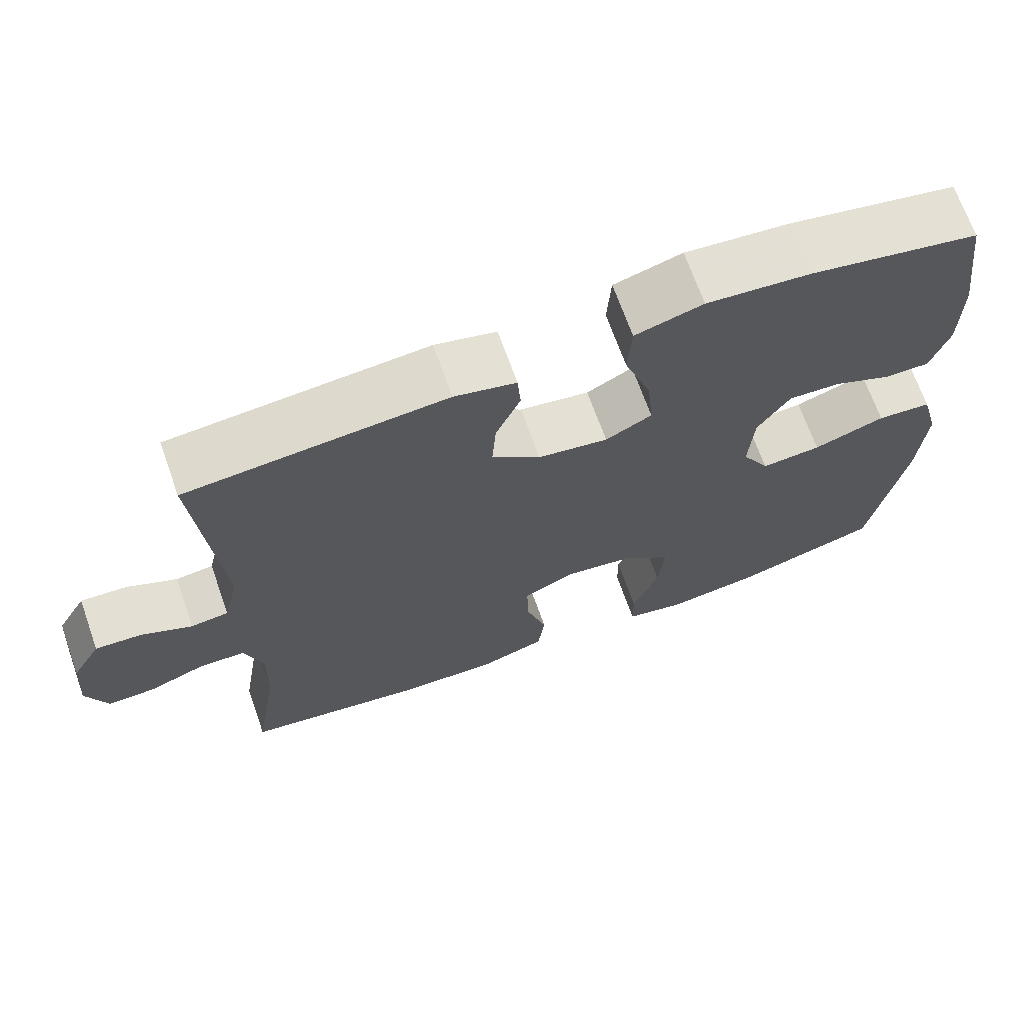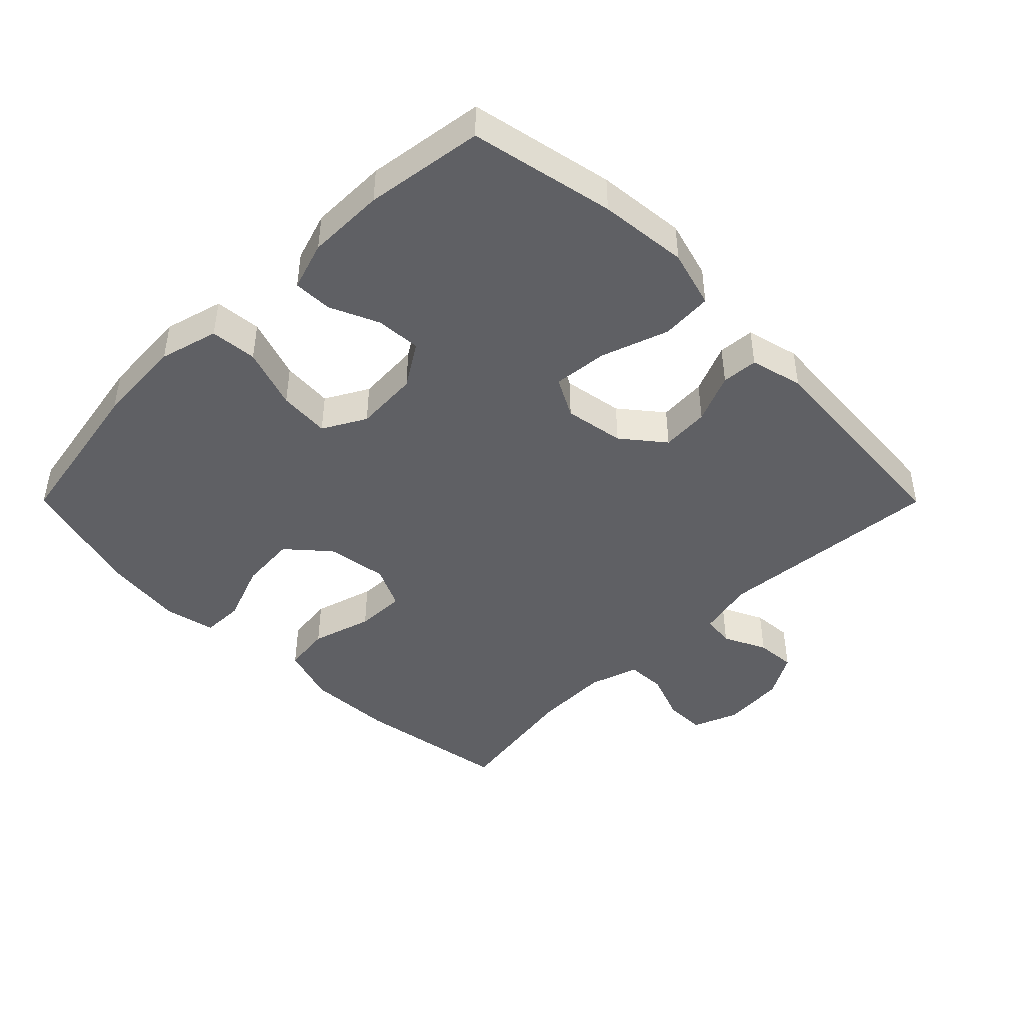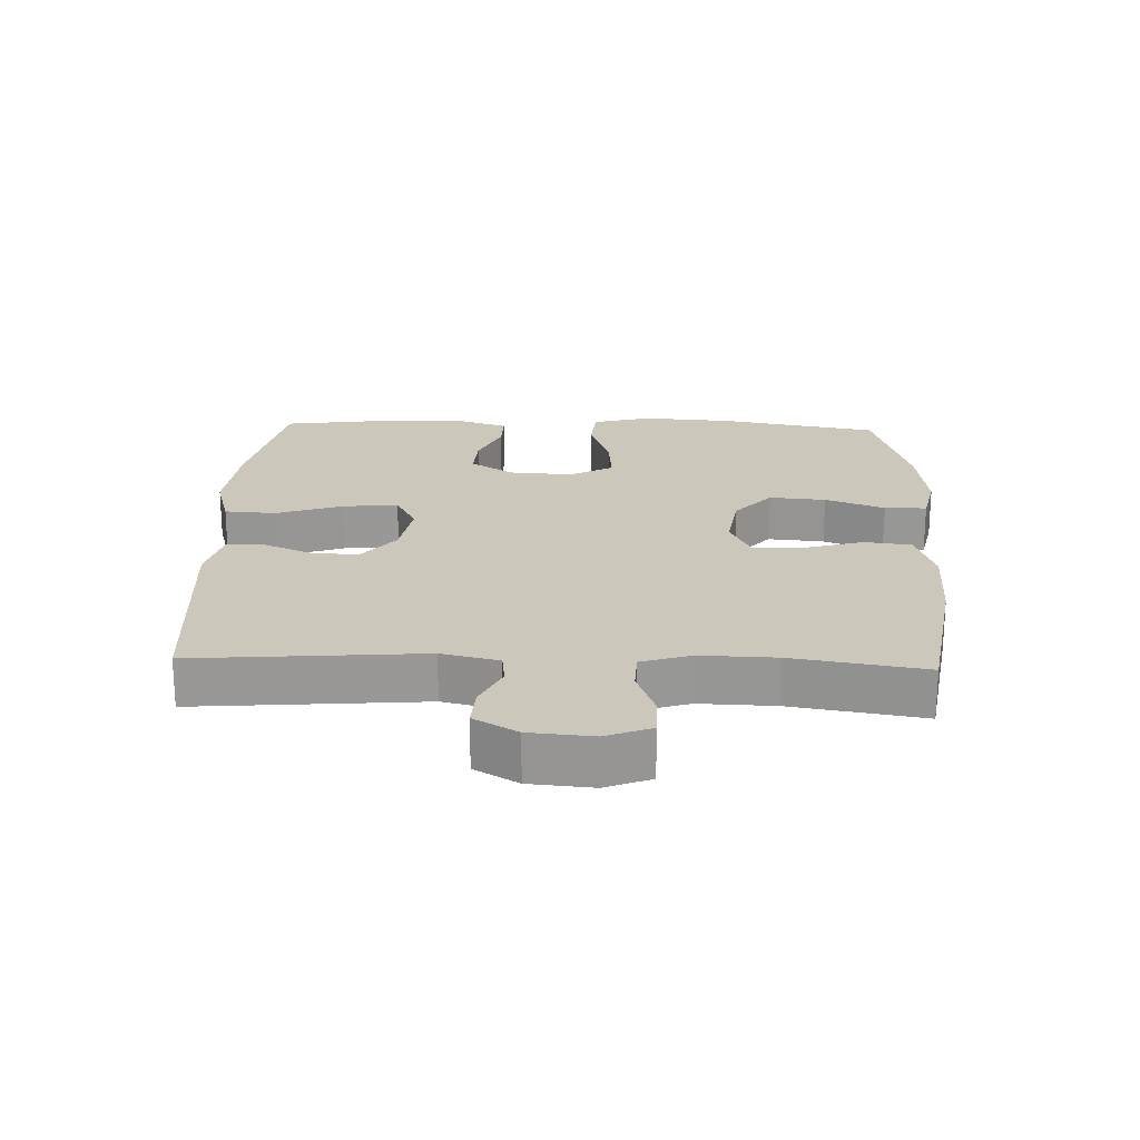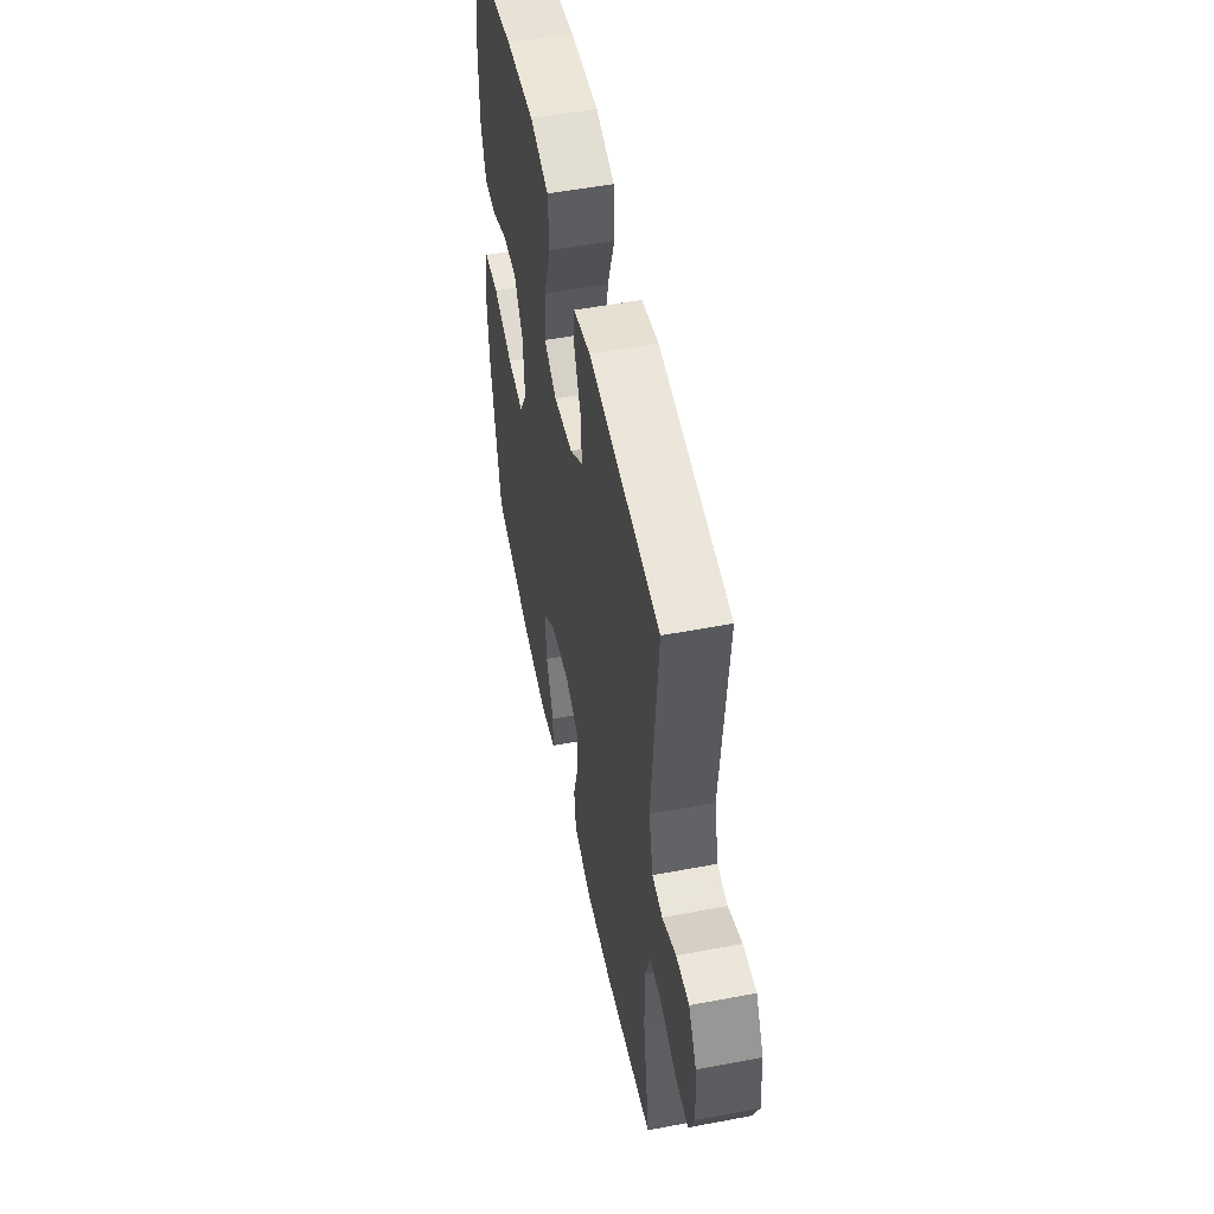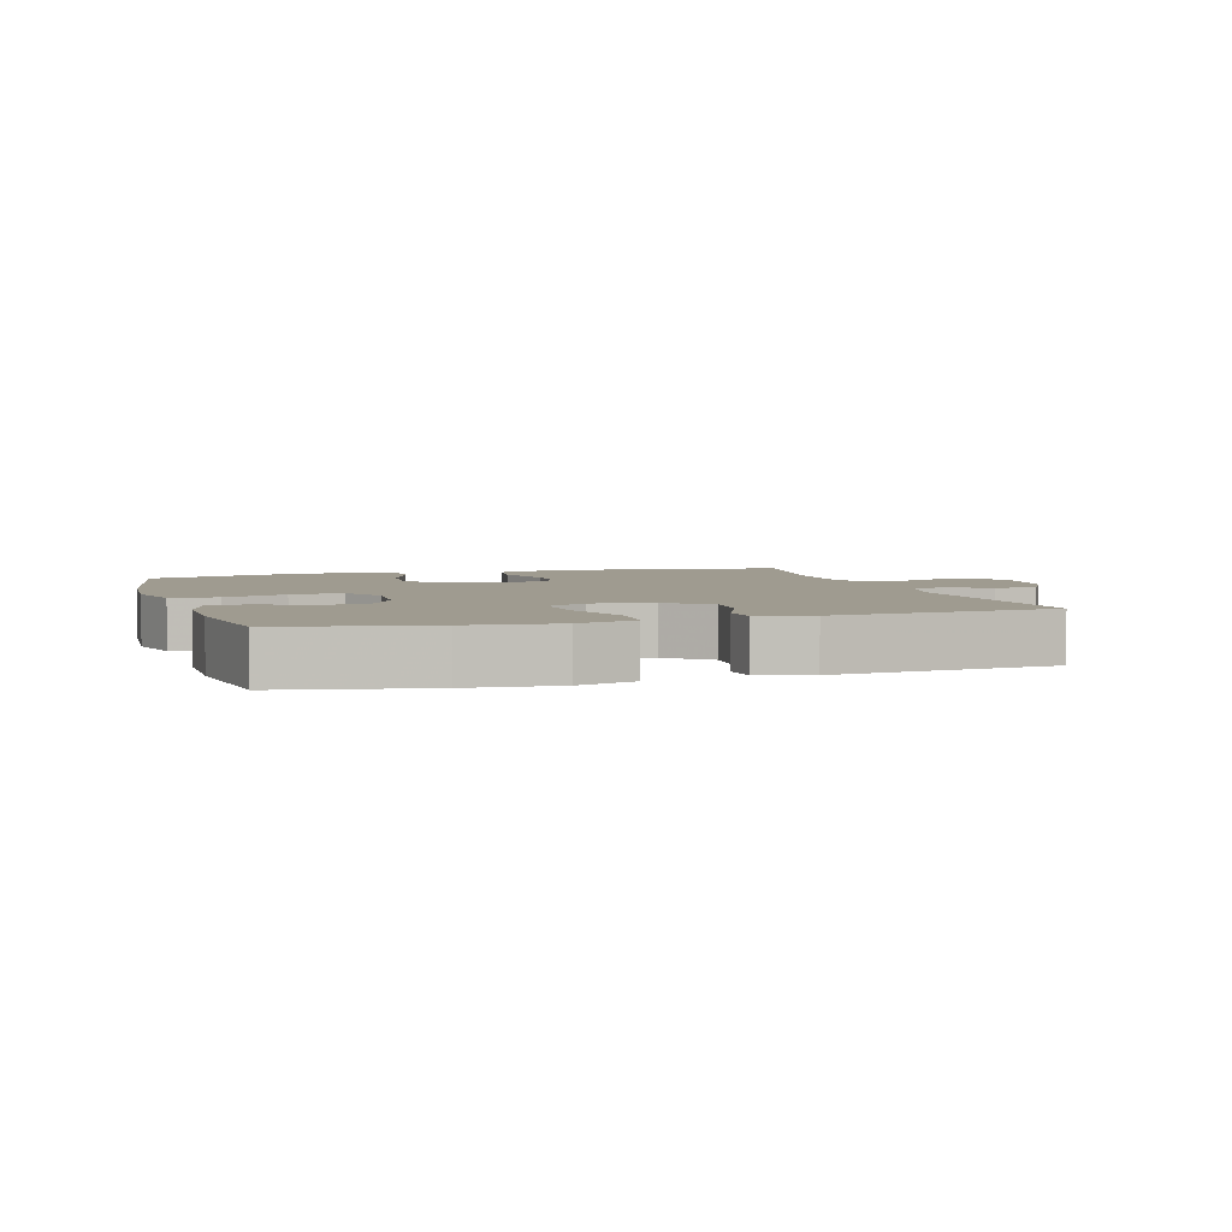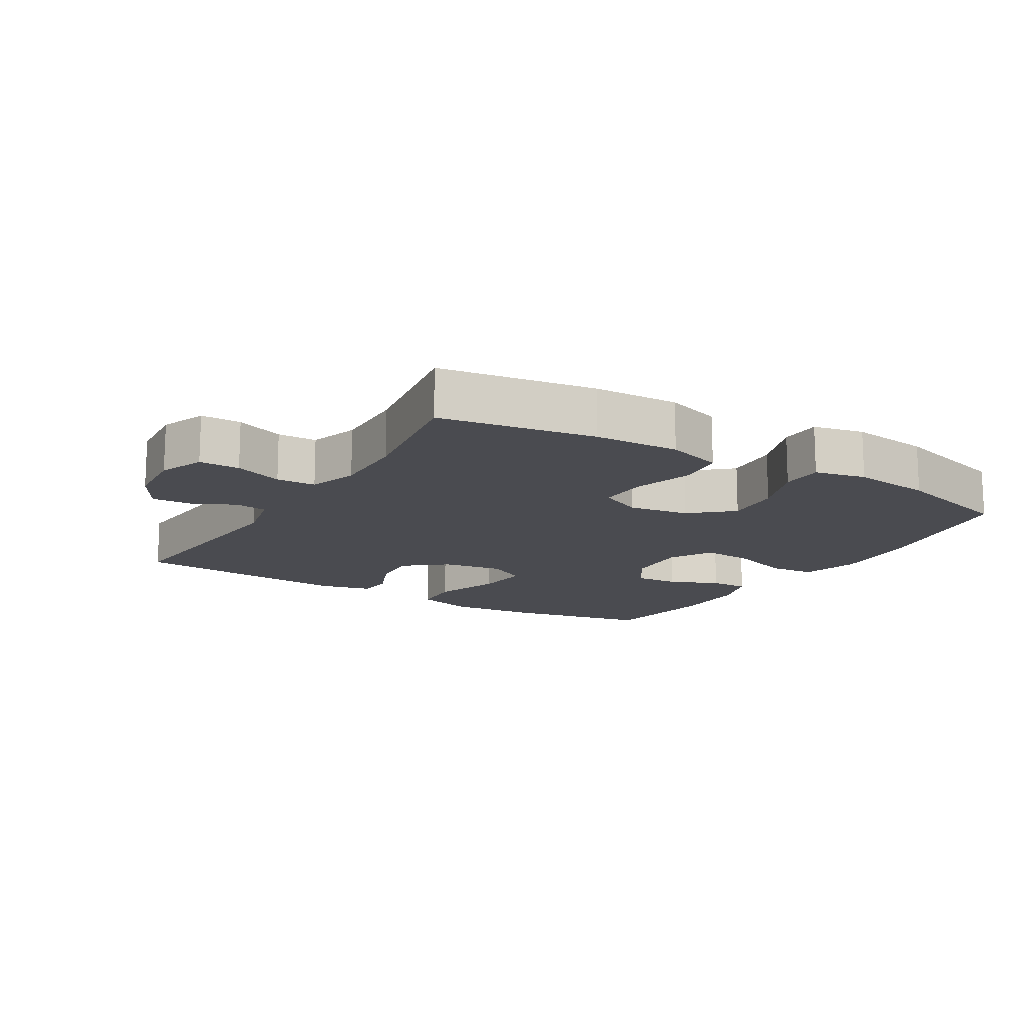
<metadata>
{"format":"obj","ext":"obj","renderer":"f3d","projection":"perspective","resolution":1024,"background":"white","views":[{"elev":69.0,"azim":160.4,"up":"+Z"},{"elev":-44.6,"azim":-45.1,"up":"+Y"},{"elev":21.7,"azim":92.1,"up":"+Y"},{"elev":52.7,"azim":78.5,"up":"+Z"},{"elev":4.1,"azim":-17.2,"up":"+Y"},{"elev":-14.5,"azim":148.8,"up":"+Y"}]}
</metadata>
<code>
v -0.5 0.07 -0.5
v -0.544 0.07 -0.254
v -0.553 0.07 -0.118
v -0.529 0.07 -0.029
v -0.458 0.07 -0.023
v -0.365 0.07 -0.055
v -0.287 0.07 -0.061
v -0.251 0.07 0.004
v -0.257 0.07 0.101
v -0.299 0.07 0.167
v -0.367 0.07 0.163
v -0.442 0.07 0.13
v -0.501 0.07 0.129
v -0.525 0.07 0.203
v -0.525 0.07 0.321
v -0.5 0.07 0.5
v -0.281 0.07 0.544
v -0.146 0.07 0.557
v -0.058 0.07 0.532
v -0.053 0.07 0.454
v -0.088 0.07 0.352
v -0.096 0.07 0.269
v -0.036 0.07 0.237
v 0.055 0.07 0.252
v 0.118 0.07 0.303
v 0.113 0.07 0.376
v 0.081 0.07 0.451
v 0.085 0.07 0.506
v 0.165 0.07 0.526
v 0.5 0.07 0.5
v 0.471 0.07 0.154
v 0.491 0.07 0.067
v 0.54 0.07 0.061
v 0.605 0.07 0.092
v 0.666 0.07 0.096
v 0.704 0.07 0.03
v 0.712 0.07 -0.066
v 0.685 0.07 -0.135
v 0.623 0.07 -0.135
v 0.549 0.07 -0.107
v 0.489 0.07 -0.109
v 0.465 0.07 -0.184
v 0.468 0.07 -0.299
v 0.5 0.07 -0.5
v 0.264 0.07 -0.538
v 0.134 0.07 -0.543
v 0.048 0.07 -0.515
v 0.039 0.07 -0.443
v 0.066 0.07 -0.351
v 0.068 0.07 -0.275
v 0.003 0.07 -0.244
v -0.09 0.07 -0.258
v -0.152 0.07 -0.313
v -0.145 0.07 -0.399
v -0.111 0.07 -0.489
v -0.112 0.07 -0.553
v -0.19 0.07 -0.57
v -0.313 0.07 -0.554
v -0.5 0 -0.5
v -0.544 0 -0.254
v -0.553 0 -0.118
v -0.529 0 -0.029
v -0.458 0 -0.023
v -0.365 0 -0.055
v -0.287 0 -0.061
v -0.251 0 0.004
v -0.257 0 0.101
v -0.299 0 0.167
v -0.367 0 0.163
v -0.442 0 0.13
v -0.501 0 0.129
v -0.525 0 0.203
v -0.525 0 0.321
v -0.5 0 0.5
v -0.281 0 0.544
v -0.146 0 0.557
v -0.058 0 0.532
v -0.053 0 0.454
v -0.088 0 0.352
v -0.096 0 0.269
v -0.036 0 0.237
v 0.055 0 0.252
v 0.118 0 0.303
v 0.113 0 0.376
v 0.081 0 0.451
v 0.085 0 0.506
v 0.165 0 0.526
v 0.5 0 0.5
v 0.471 0 0.154
v 0.491 0 0.067
v 0.54 0 0.061
v 0.605 0 0.092
v 0.666 0 0.096
v 0.704 0 0.03
v 0.712 0 -0.066
v 0.685 0 -0.135
v 0.623 0 -0.135
v 0.549 0 -0.107
v 0.489 0 -0.109
v 0.465 0 -0.184
v 0.468 0 -0.299
v 0.5 0 -0.5
v 0.264 0 -0.538
v 0.134 0 -0.543
v 0.048 0 -0.515
v 0.039 0 -0.443
v 0.066 0 -0.351
v 0.068 0 -0.275
v 0.003 0 -0.244
v -0.09 0 -0.258
v -0.152 0 -0.313
v -0.145 0 -0.399
v -0.111 0 -0.489
v -0.112 0 -0.553
v -0.19 0 -0.57
v -0.313 0 -0.554
f 54 55 56 57
f 53 54 57 58
f 46 47 48 49
f 46 49 50
f 43 44 45 46
f 42 43 46 50
f 41 42 50 51
f 37 38 39 40
f 37 40 41
f 36 37 41
f 33 34 35 36
f 32 33 36 41
f 31 32 41 51
f 26 27 28 29
f 25 26 29 30
f 24 25 30 31
f 18 19 20 21
f 18 21 22
f 17 18 22
f 16 17 22
f 15 16 22
f 14 15 22 23
f 11 12 13 14
f 10 11 14 23
f 3 4 5 6
f 3 6 7
f 2 3 7
f 53 58 1 2
f 52 53 2 7
f 51 52 7 8
f 31 51 8 9
f 23 24 31
f 9 10 23 31
f 115 114 113 112
f 116 115 112 111
f 107 106 105 104
f 108 107 104
f 104 103 102 101
f 108 104 101 100
f 109 108 100 99
f 98 97 96 95
f 99 98 95
f 99 95 94
f 94 93 92 91
f 99 94 91 90
f 109 99 90 89
f 87 86 85 84
f 88 87 84 83
f 89 88 83 82
f 79 78 77 76
f 80 79 76
f 80 76 75
f 80 75 74
f 80 74 73
f 81 80 73 72
f 72 71 70 69
f 81 72 69 68
f 64 63 62 61
f 65 64 61
f 65 61 60
f 60 59 116 111
f 65 60 111 110
f 66 65 110 109
f 67 66 109 89
f 89 82 81
f 89 81 68 67
f 1 59 60 2
f 2 60 61 3
f 3 61 62 4
f 4 62 63 5
f 5 63 64 6
f 6 64 65 7
f 7 65 66 8
f 8 66 67 9
f 9 67 68 10
f 10 68 69 11
f 11 69 70 12
f 12 70 71 13
f 13 71 72 14
f 14 72 73 15
f 15 73 74 16
f 16 74 75 17
f 17 75 76 18
f 18 76 77 19
f 19 77 78 20
f 20 78 79 21
f 21 79 80 22
f 22 80 81 23
f 23 81 82 24
f 24 82 83 25
f 25 83 84 26
f 26 84 85 27
f 27 85 86 28
f 28 86 87 29
f 29 87 88 30
f 30 88 89 31
f 31 89 90 32
f 32 90 91 33
f 33 91 92 34
f 34 92 93 35
f 35 93 94 36
f 36 94 95 37
f 37 95 96 38
f 38 96 97 39
f 39 97 98 40
f 40 98 99 41
f 41 99 100 42
f 42 100 101 43
f 43 101 102 44
f 44 102 103 45
f 45 103 104 46
f 46 104 105 47
f 47 105 106 48
f 48 106 107 49
f 49 107 108 50
f 50 108 109 51
f 51 109 110 52
f 52 110 111 53
f 53 111 112 54
f 54 112 113 55
f 55 113 114 56
f 56 114 115 57
f 57 115 116 58
f 58 116 59 1

</code>
